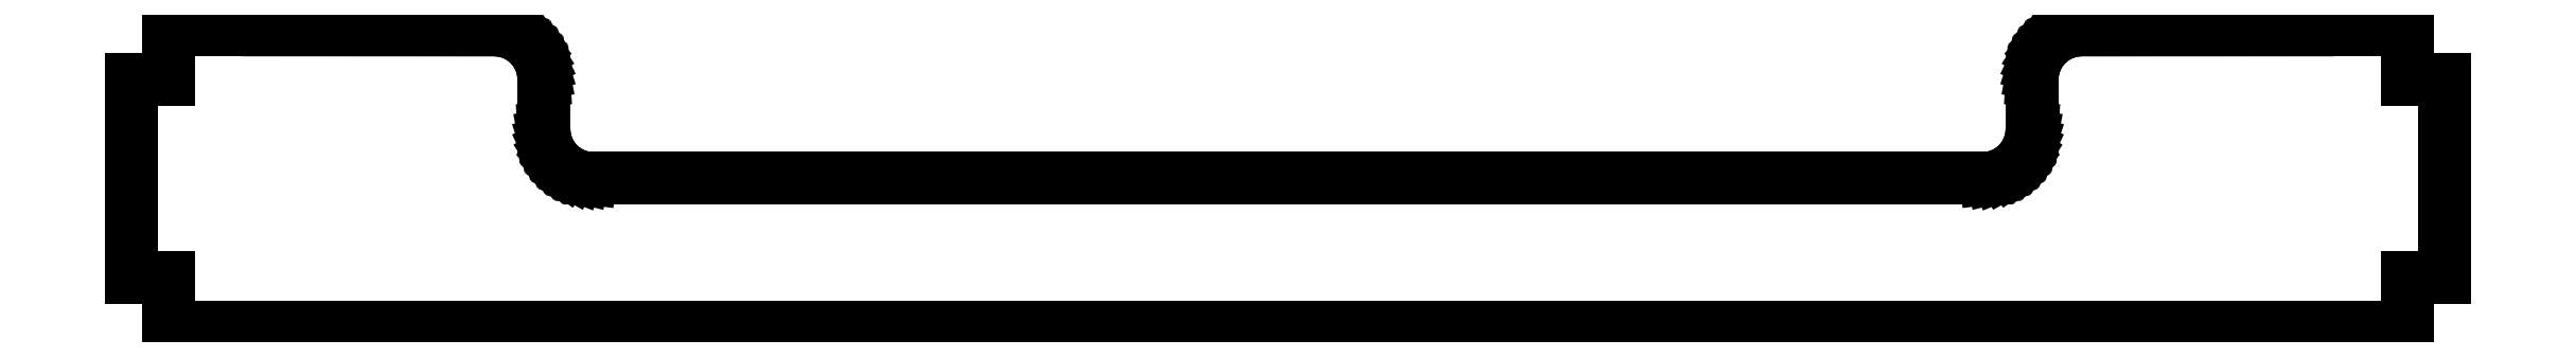
<metadata>
{"format":"dxf","ext":"dxf","renderer":"ezdxf+matplotlib","layout":"modelspace","background":"white","min_lineweight":24,"dpi":150}
</metadata>
<code>
0
SECTION
2
ENTITIES
0
LINE
8
0
10
361
20
8
11
367
21
8
0
LINE
8
0
10
367
20
8
11
367
21
40
0
LINE
8
0
10
367
20
40
11
361
21
40
0
LINE
8
0
10
361
20
40
11
361
21
48
0
LINE
8
0
10
361
20
48
11
345
21
48
0
LINE
8
0
10
345
20
48
11
308
21
47.98
0
LINE
8
0
10
308
20
47.98
11
307
21
47.86
0
LINE
8
0
10
307
20
47.86
11
306
21
47.61
0
LINE
8
0
10
306
20
47.61
11
305.1
21
47.24
0
LINE
8
0
10
305.1
20
47.24
11
304.2
21
46.75
0
LINE
8
0
10
304.2
20
46.75
11
303.4
21
46.16
0
LINE
8
0
10
303.4
20
46.16
11
302.7
21
45.48
0
LINE
8
0
10
302.7
20
45.48
11
302
21
44.7
0
LINE
8
0
10
302
20
44.7
11
301.5
21
43.85
0
LINE
8
0
10
301.5
20
43.85
11
301.1
21
42.95
0
LINE
8
0
10
301.1
20
42.95
11
300.8
21
41.99
0
LINE
8
0
10
300.8
20
41.99
11
300.6
21
41
0
LINE
8
0
10
300.6
20
41
11
300.5
21
40
0
LINE
8
0
10
300.5
20
40
11
300.5
21
32
0
LINE
8
0
10
300.5
20
32
11
300.4
21
31
0
LINE
8
0
10
300.4
20
31
11
300.2
21
30.01
0
LINE
8
0
10
300.2
20
30.01
11
299.9
21
29.05
0
LINE
8
0
10
299.9
20
29.05
11
299.5
21
28.15
0
LINE
8
0
10
299.5
20
28.15
11
299
21
27.3
0
LINE
8
0
10
299
20
27.3
11
298.3
21
26.52
0
LINE
8
0
10
298.3
20
26.52
11
297.6
21
25.84
0
LINE
8
0
10
297.6
20
25.84
11
296.8
21
25.25
0
LINE
8
0
10
296.8
20
25.25
11
295.9
21
24.76
0
LINE
8
0
10
295.9
20
24.76
11
295
21
24.39
0
LINE
8
0
10
295
20
24.39
11
294
21
24.14
0
LINE
8
0
10
294
20
24.14
11
293
21
24.02
0
LINE
8
0
10
293
20
24.02
11
68
21
24.02
0
LINE
8
0
10
68
20
24.02
11
67
21
24.14
0
LINE
8
0
10
67
20
24.14
11
66.03
21
24.39
0
LINE
8
0
10
66.03
20
24.39
11
65.09
21
24.76
0
LINE
8
0
10
65.09
20
24.76
11
64.21
21
25.25
0
LINE
8
0
10
64.21
20
25.25
11
63.4
21
25.84
0
LINE
8
0
10
63.4
20
25.84
11
62.67
21
26.52
0
LINE
8
0
10
62.67
20
26.52
11
62.03
21
27.3
0
LINE
8
0
10
62.03
20
27.3
11
61.49
21
28.15
0
LINE
8
0
10
61.49
20
28.15
11
61.06
21
29.05
0
LINE
8
0
10
61.06
20
29.05
11
60.75
21
30.01
0
LINE
8
0
10
60.75
20
30.01
11
60.56
21
31
0
LINE
8
0
10
60.56
20
31
11
60.5
21
32
0
LINE
8
0
10
60.5
20
32
11
60.5
21
40
0
LINE
8
0
10
60.5
20
40
11
60.44
21
41
0
LINE
8
0
10
60.44
20
41
11
60.25
21
41.99
0
LINE
8
0
10
60.25
20
41.99
11
59.94
21
42.95
0
LINE
8
0
10
59.94
20
42.95
11
59.51
21
43.85
0
LINE
8
0
10
59.51
20
43.85
11
58.97
21
44.7
0
LINE
8
0
10
58.97
20
44.7
11
58.33
21
45.48
0
LINE
8
0
10
58.33
20
45.48
11
57.6
21
46.16
0
LINE
8
0
10
57.6
20
46.16
11
56.79
21
46.75
0
LINE
8
0
10
56.79
20
46.75
11
55.91
21
47.24
0
LINE
8
0
10
55.91
20
47.24
11
54.97
21
47.61
0
LINE
8
0
10
54.97
20
47.61
11
54
21
47.86
0
LINE
8
0
10
54
20
47.86
11
53
21
47.98
0
LINE
8
0
10
53
20
47.98
11
16
21
48
0
LINE
8
0
10
16
20
48
11
0
21
48
0
LINE
8
0
10
0
20
48
11
0
21
40
0
LINE
8
0
10
0
20
40
11
-6
21
40
0
LINE
8
0
10
-6
20
40
11
-6
21
8
0
LINE
8
0
10
-6
20
8
11
0
21
8
0
LINE
8
0
10
0
20
8
11
0
21
0
0
LINE
8
0
10
0
20
0
11
361
21
0
0
LINE
8
0
10
361
20
0
11
361
21
8
0
ENDSEC
0
EOF

</code>
